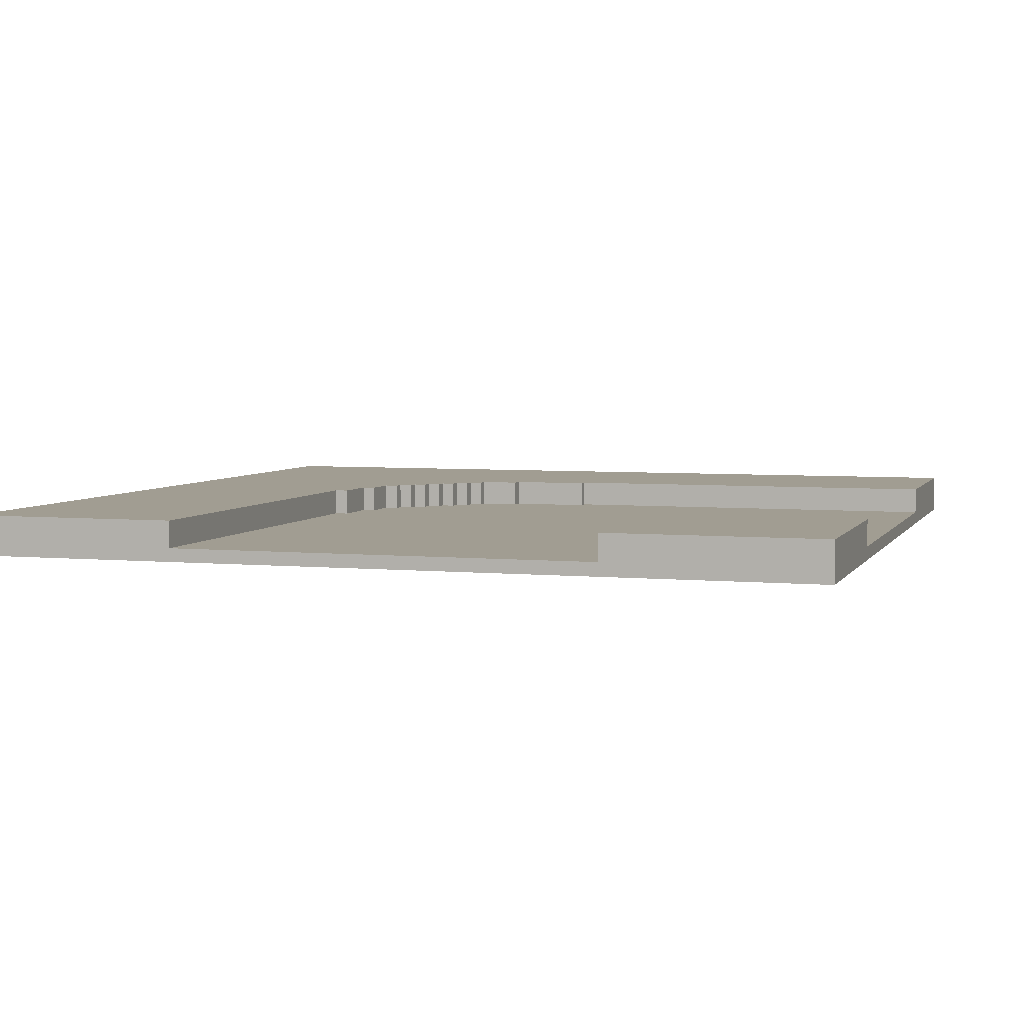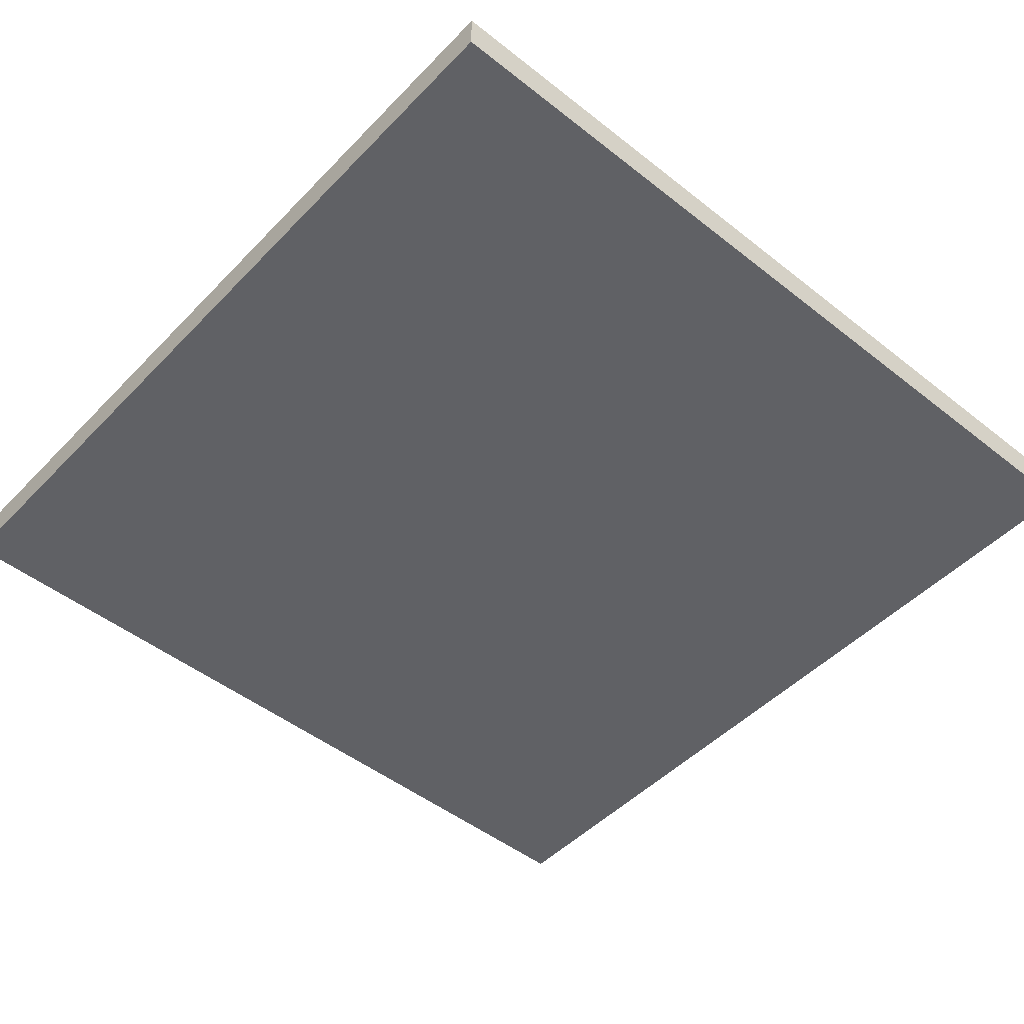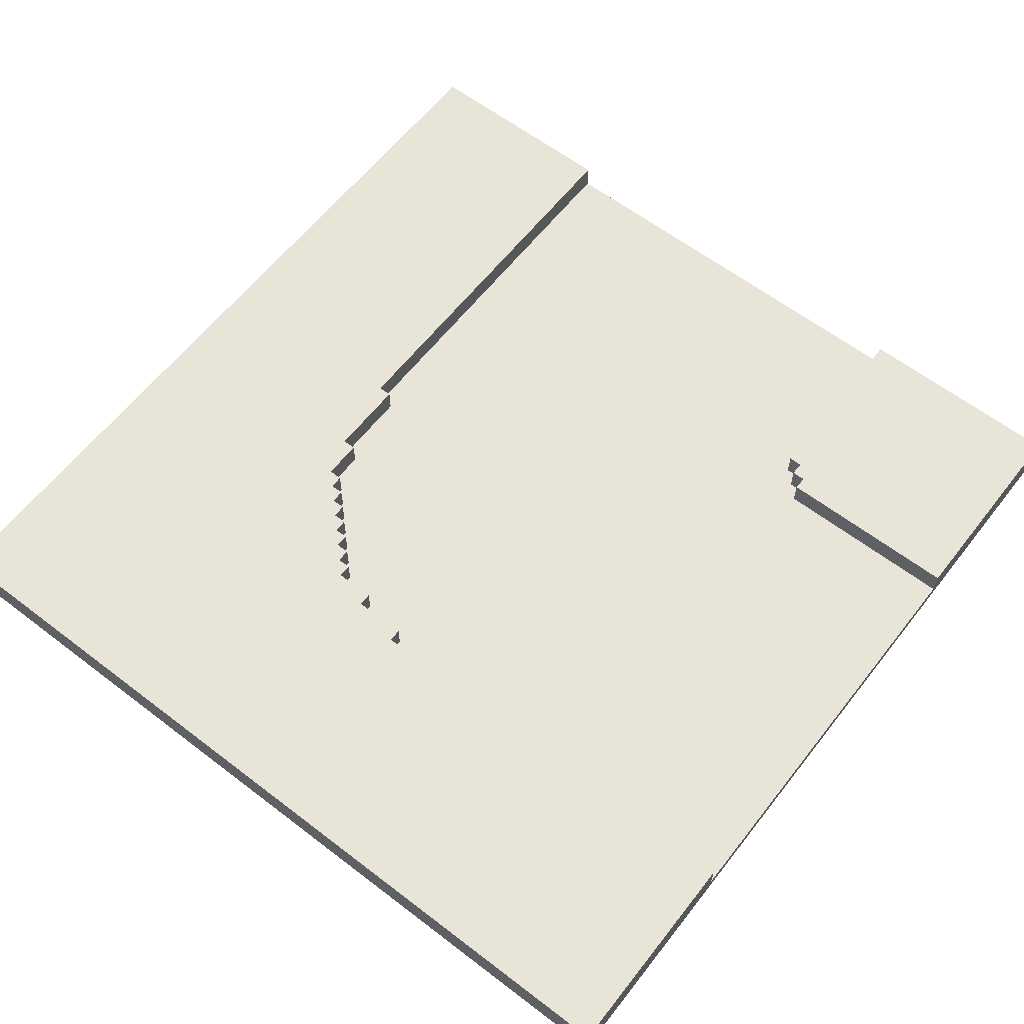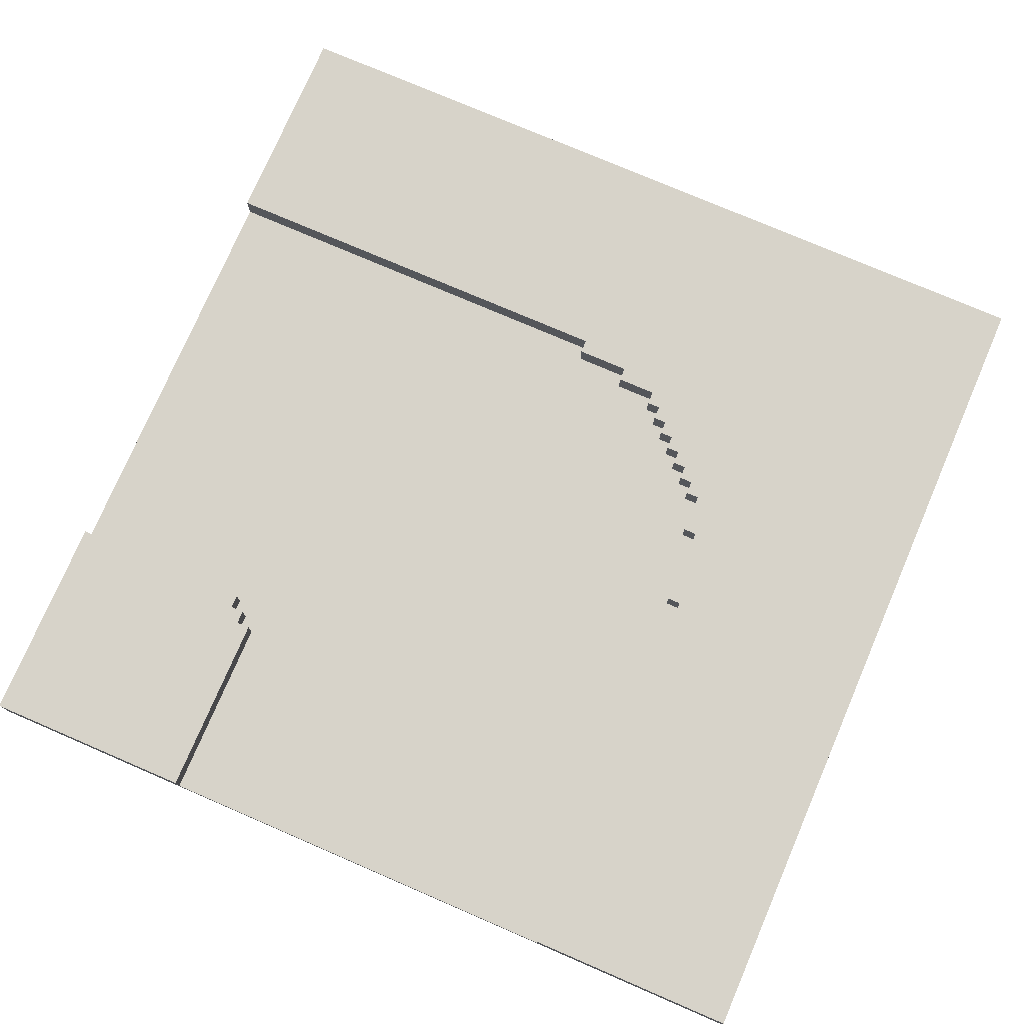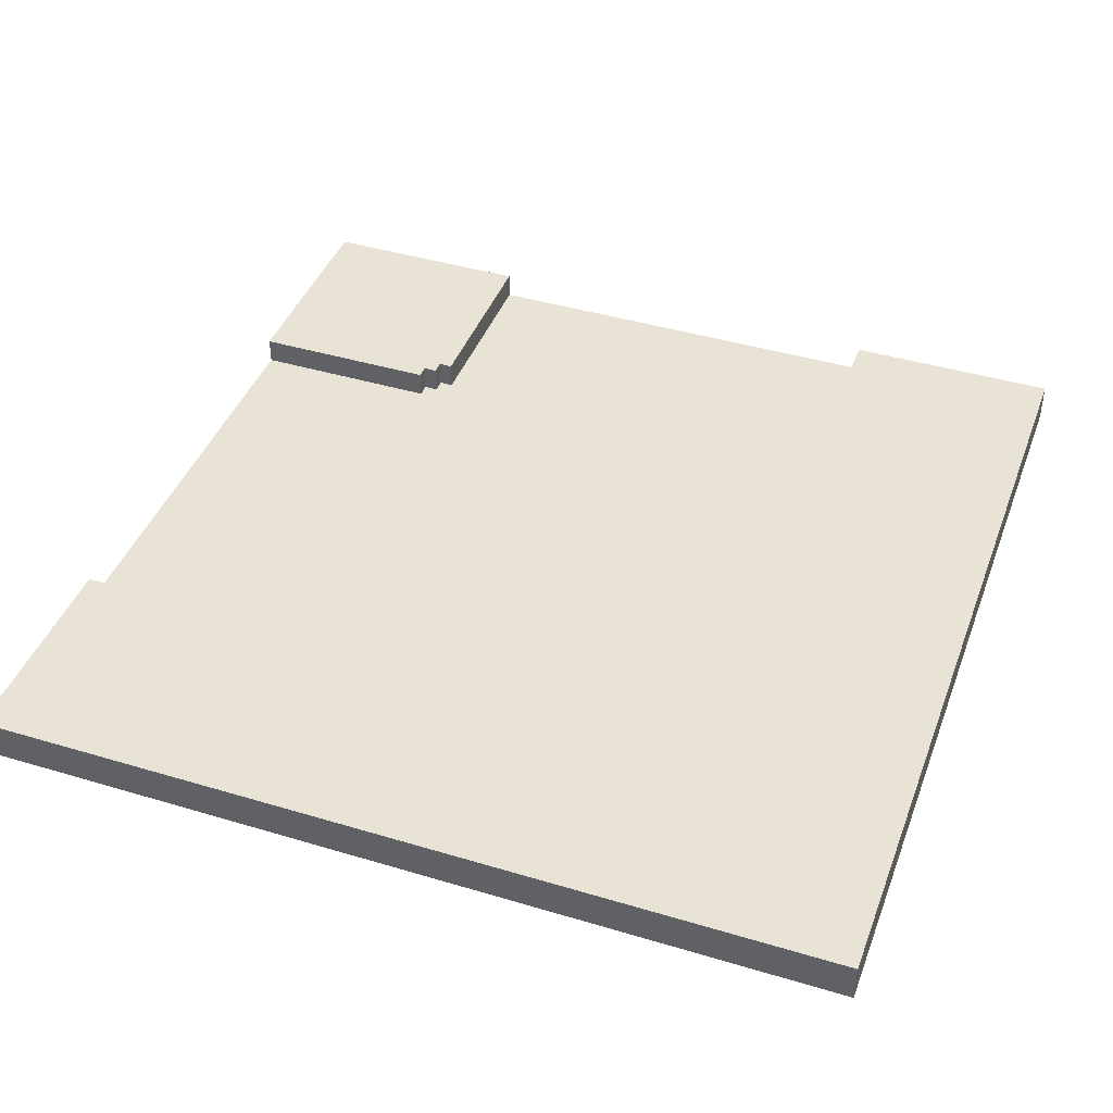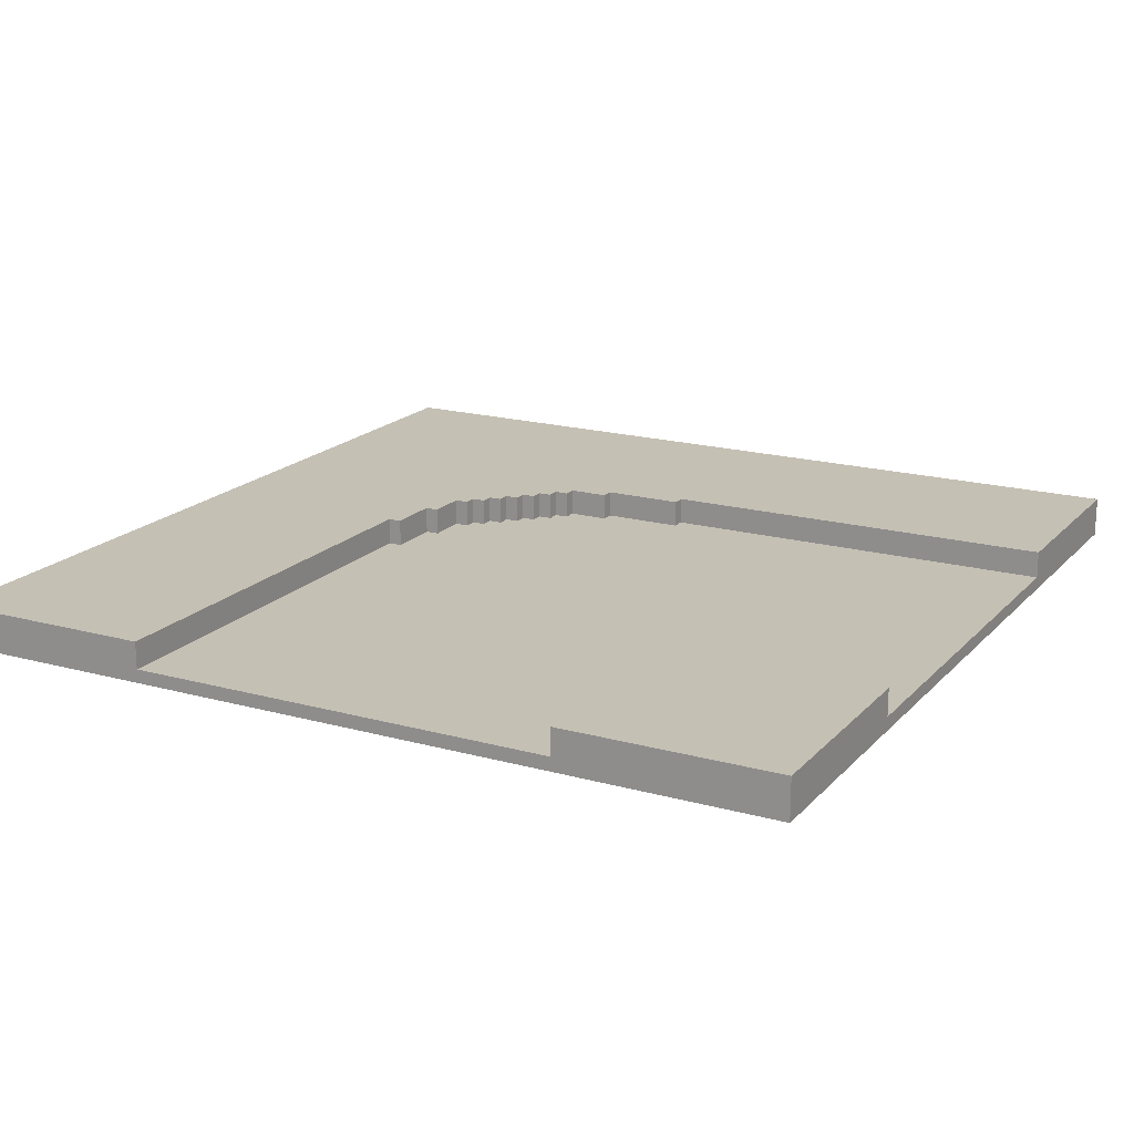
<metadata>
{"format":"obj","ext":"obj","renderer":"f3d","projection":"perspective","resolution":1024,"background":"white","views":[{"elev":4.7,"azim":-72.8,"up":"+Y"},{"elev":-48.3,"azim":138.6,"up":"+Y"},{"elev":61.4,"azim":-142.1,"up":"+Y"},{"elev":76.2,"azim":23.3,"up":"+Y"},{"elev":42.2,"azim":109.8,"up":"+Y"},{"elev":18.3,"azim":-61.8,"up":"+Y"}]}
</metadata>
<code>
g RoadCurve
v -32 0 32
v -32 0 16
v -32 0 2
v -32 0 -2
v -32 0 -16
v -32 0 -32
v -32 1 16
v -32 1 2
v -32 1 -2
v -32 1 -16
v -32 3 32
v -32 3 16
v -32 3 -16
v -32 3 -32
v 0 1 -15
v 0 1 -16
v 0 3 -15
v 0 3 -16
v 4 1 -14
v 4 1 -15
v 4 3 -14
v 4 3 -15
v 7 1 -13
v 7 1 -14
v 7 3 -13
v 7 3 -14
v 8 1 -12
v 8 1 -13
v 8 3 -12
v 8 3 -13
v 9 1 -11
v 9 1 -12
v 9 3 -11
v 9 3 -12
v 10 1 -10
v 10 1 -11
v 10 3 -10
v 10 3 -11
v 11 1 -9
v 11 1 -10
v 11 3 -9
v 11 3 -10
v 12 1 -8
v 12 1 -9
v 12 3 -8
v 12 3 -9
v 13 1 -7
v 13 1 -8
v 13 3 -7
v 13 3 -8
v 14 1 -4
v 14 1 -7
v 14 3 -4
v 14 3 -7
v 15 1 2
v 15 1 -4
v 15 3 2
v 15 3 -4
v 16 1 32
v 16 1 2
v 16 3 32
v 16 3 2
v -18 1 17
v -18 1 16
v -18 3 17
v -18 3 16
v -17 1 18
v -17 1 17
v -17 3 18
v -17 3 17
v -16 1 32
v -16 1 18
v -16 3 32
v -16 3 18
v 32 0 32
v 32 0 -32
v 32 3 32
v 32 3 -32
v -32 0 32
v -32 3 32
v -16 0 32
v -16 1 32
v -16 3 32
v -2 0 32
v -2 1 32
v 2 0 32
v 2 1 32
v 16 0 32
v 16 1 32
v 16 3 32
v 32 0 32
v 32 3 32
v 15 1 2
v 15 3 2
v 16 1 2
v 16 3 2
v 14 1 -4
v 14 3 -4
v 15 1 -4
v 15 3 -4
v 13 1 -7
v 13 3 -7
v 14 1 -7
v 14 3 -7
v 12 1 -8
v 12 3 -8
v 13 1 -8
v 13 3 -8
v 11 1 -9
v 11 3 -9
v 12 1 -9
v 12 3 -9
v 10 1 -10
v 10 3 -10
v 11 1 -10
v 11 3 -10
v 9 1 -11
v 9 3 -11
v 10 1 -11
v 10 3 -11
v 8 1 -12
v 8 3 -12
v 9 1 -12
v 9 3 -12
v 7 1 -13
v 7 3 -13
v 8 1 -13
v 8 3 -13
v 4 1 -14
v 4 3 -14
v 7 1 -14
v 7 3 -14
v 0 1 -15
v 0 3 -15
v 4 1 -15
v 4 3 -15
v -32 1 -16
v -32 3 -16
v 0 1 -16
v 0 3 -16
v -17 1 18
v -17 3 18
v -16 1 18
v -16 3 18
v -18 1 17
v -18 3 17
v -17 1 17
v -17 3 17
v -32 1 16
v -32 3 16
v -18 1 16
v -18 3 16
v -32 0 -32
v -32 3 -32
v 32 0 -32
v 32 3 -32
v -32 0 32
v -16 0 32
v -2 0 32
v 2 0 32
v 16 0 32
v 32 0 32
v -2 0 24
v 2 0 24
v -17 0 18
v -16 0 18
v -18 0 17
v -17 0 17
v -32 0 16
v -18 0 16
v -2 0 8
v 2 0 8
v -3 0 3
v -2 0 3
v -32 0 2
v -24 0 2
v -8 0 2
v -3 0 2
v 1 0 -0
v 2 0 -0
v 0 0 -1
v 1 0 -1
v -32 0 -2
v -24 0 -2
v -8 0 -2
v 0 0 -2
v -32 0 -16
v 16 0 -16
v -32 0 -32
v 32 0 -32
v -16 1 32
v -2 1 32
v 2 1 32
v 16 1 32
v -2 1 24
v 2 1 24
v -17 1 18
v -16 1 18
v -18 1 17
v -17 1 17
v -32 1 16
v -18 1 16
v -2 1 8
v 2 1 8
v -3 1 3
v -2 1 3
v -32 1 2
v -24 1 2
v -8 1 2
v -3 1 2
v 15 1 2
v 16 1 2
v 1 1 -0
v 2 1 -0
v 0 1 -1
v 1 1 -1
v -32 1 -2
v -24 1 -2
v -8 1 -2
v 0 1 -2
v 14 1 -4
v 15 1 -4
v 13 1 -7
v 14 1 -7
v 12 1 -8
v 13 1 -8
v 11 1 -9
v 12 1 -9
v 10 1 -10
v 11 1 -10
v 9 1 -11
v 10 1 -11
v 8 1 -12
v 9 1 -12
v 7 1 -13
v 8 1 -13
v 4 1 -14
v 7 1 -14
v 0 1 -15
v 4 1 -15
v -32 1 -16
v 0 1 -16
v -32 3 32
v -16 3 32
v 16 3 32
v 32 3 32
v -17 3 18
v -16 3 18
v -18 3 17
v -17 3 17
v -32 3 16
v -18 3 16
v 15 3 2
v 16 3 2
v 14 3 -4
v 15 3 -4
v 13 3 -7
v 14 3 -7
v 12 3 -8
v 13 3 -8
v 11 3 -9
v 12 3 -9
v 10 3 -10
v 11 3 -10
v 9 3 -11
v 10 3 -11
v 8 3 -12
v 9 3 -12
v 7 3 -13
v 8 3 -13
v 4 3 -14
v 7 3 -14
v 0 3 -15
v 4 3 -15
v -32 3 -16
v 0 3 -16
v -32 3 -32
v 32 3 -32
f 7 2 1
f 7 3 2
f 8 4 3
f 8 3 7
f 9 5 4
f 9 4 8
f 10 6 5
f 10 5 9
f 11 7 1
f 12 7 11
f 13 6 10
f 14 6 13
f 17 16 15
f 18 16 17
f 21 20 19
f 22 20 21
f 25 24 23
f 26 24 25
f 29 28 27
f 30 28 29
f 33 32 31
f 34 32 33
f 37 36 35
f 38 36 37
f 41 40 39
f 42 40 41
f 45 44 43
f 46 44 45
f 49 48 47
f 50 48 49
f 53 52 51
f 54 52 53
f 57 56 55
f 58 56 57
f 61 60 59
f 62 60 61
f 63 64 65
f 65 64 66
f 67 68 69
f 69 68 70
f 71 72 73
f 73 72 74
f 75 76 77
f 77 76 78
f 81 80 79
f 82 80 81
f 83 80 82
f 84 82 81
f 85 82 84
f 86 85 84
f 87 85 86
f 88 87 86
f 89 87 88
f 91 89 88
f 91 90 89
f 92 90 91
f 95 94 93
f 96 94 95
f 99 98 97
f 100 98 99
f 103 102 101
f 104 102 103
f 107 106 105
f 108 106 107
f 111 110 109
f 112 110 111
f 115 114 113
f 116 114 115
f 119 118 117
f 120 118 119
f 123 122 121
f 124 122 123
f 127 126 125
f 128 126 127
f 131 130 129
f 132 130 131
f 135 134 133
f 136 134 135
f 139 138 137
f 140 138 139
f 141 142 143
f 143 142 144
f 145 146 147
f 147 146 148
f 149 150 151
f 151 150 152
f 153 154 155
f 155 154 156
f 163 159 158
f 163 160 159
f 164 161 160
f 164 160 163
f 165 158 157
f 166 163 158
f 166 158 165
f 166 164 163
f 167 165 157
f 168 166 165
f 168 165 167
f 169 167 157
f 170 168 167
f 170 167 169
f 171 164 166
f 171 168 170
f 171 170 169
f 171 166 168
f 172 161 164
f 172 164 171
f 173 171 169
f 174 172 171
f 174 171 173
f 175 173 169
f 176 173 175
f 177 173 176
f 178 174 173
f 178 173 177
f 179 172 174
f 179 174 178
f 179 178 177
f 180 161 172
f 180 172 179
f 181 179 177
f 182 180 179
f 182 179 181
f 183 176 175
f 184 177 176
f 184 176 183
f 185 181 177
f 185 177 184
f 186 182 181
f 186 181 185
f 187 184 183
f 187 185 184
f 187 186 185
f 188 161 180
f 188 186 187
f 188 162 161
f 188 182 186
f 188 180 182
f 189 188 187
f 190 162 188
f 190 188 189
f 191 192 195
f 192 193 195
f 193 194 196
f 195 193 196
f 191 195 198
f 195 196 198
f 197 198 200
f 199 200 202
f 198 196 203
f 201 202 203
f 202 200 203
f 200 198 203
f 196 194 204
f 203 196 204
f 201 203 205
f 203 204 206
f 205 203 206
f 201 205 207
f 207 205 208
f 208 205 209
f 205 206 210
f 209 205 210
f 204 194 211
f 211 194 212
f 210 206 213
f 206 204 213
f 209 210 213
f 204 211 214
f 213 204 214
f 209 213 215
f 213 214 216
f 215 213 216
f 207 208 217
f 208 209 218
f 217 208 218
f 209 215 219
f 218 209 219
f 215 216 220
f 219 215 220
f 214 211 221
f 220 216 221
f 219 220 221
f 218 219 221
f 217 218 221
f 216 214 221
f 221 211 222
f 217 221 223
f 223 221 224
f 217 223 225
f 225 223 226
f 217 225 227
f 227 225 228
f 217 227 229
f 229 227 230
f 217 229 231
f 231 229 232
f 217 231 233
f 233 231 234
f 217 233 235
f 235 233 236
f 217 235 237
f 237 235 238
f 217 237 239
f 239 237 240
f 217 239 241
f 241 239 242
f 243 244 247
f 247 244 248
f 243 247 249
f 249 247 250
f 243 249 251
f 251 249 252
f 245 246 254
f 253 254 256
f 255 256 258
f 257 258 260
f 259 260 262
f 261 262 264
f 263 264 266
f 265 266 268
f 267 268 270
f 269 270 272
f 271 272 274
f 273 274 276
f 275 276 277
f 254 246 278
f 277 276 278
f 256 254 278
f 276 274 278
f 258 256 278
f 274 272 278
f 260 258 278
f 272 270 278
f 262 260 278
f 270 268 278
f 264 262 278
f 268 266 278
f 266 264 278

</code>
